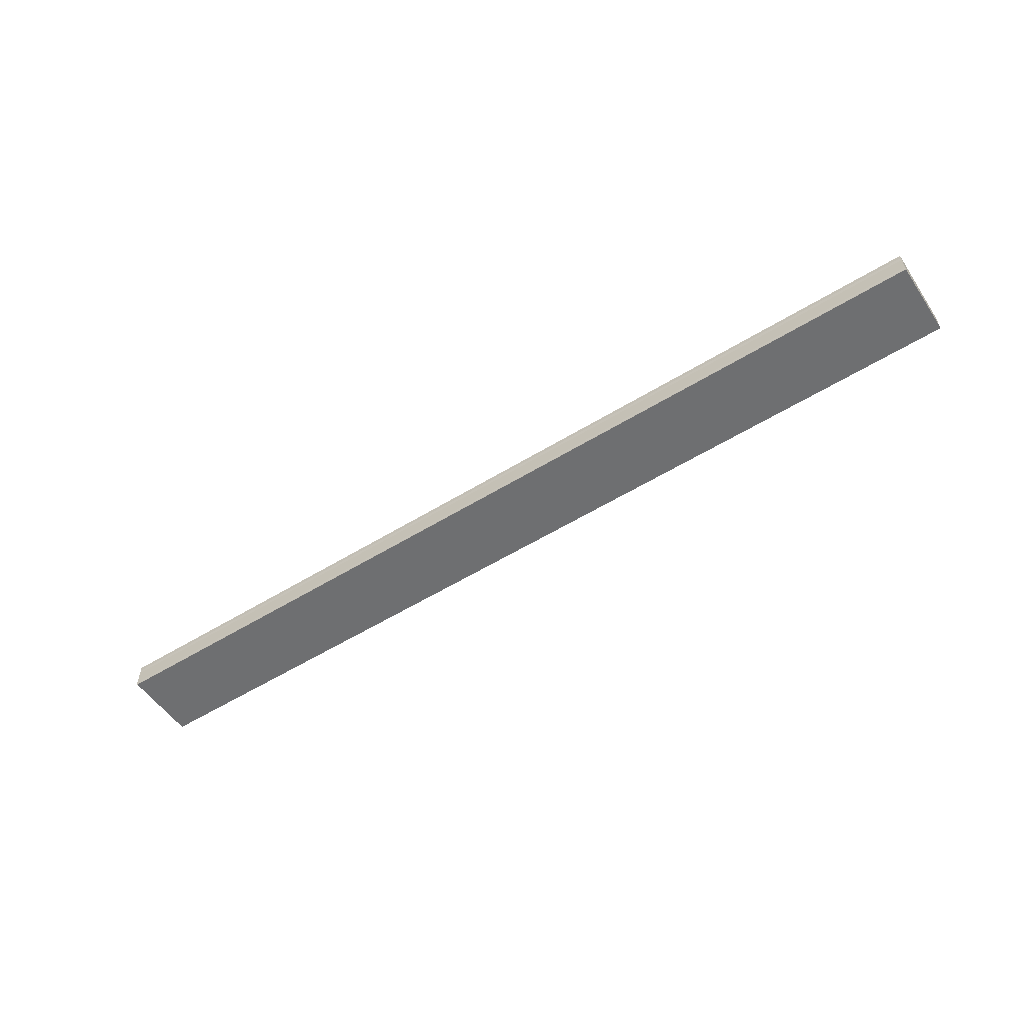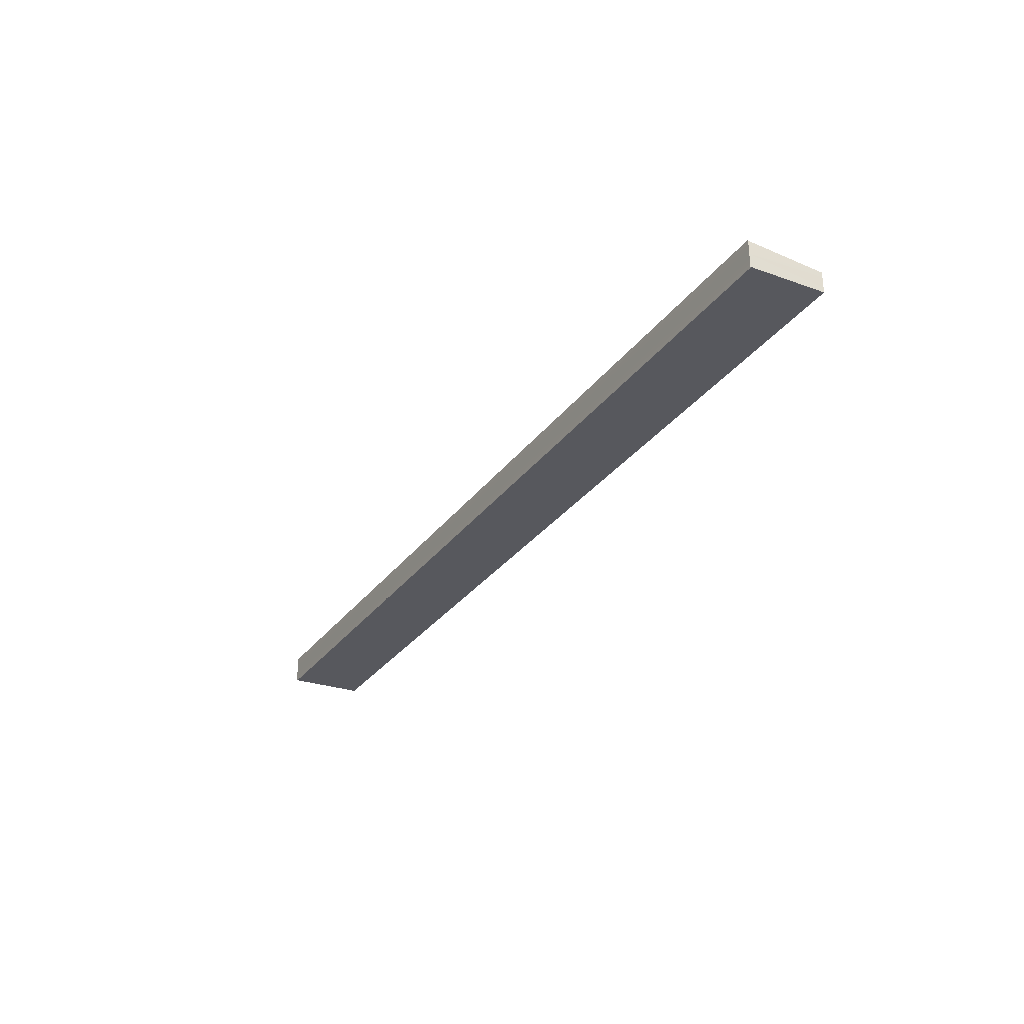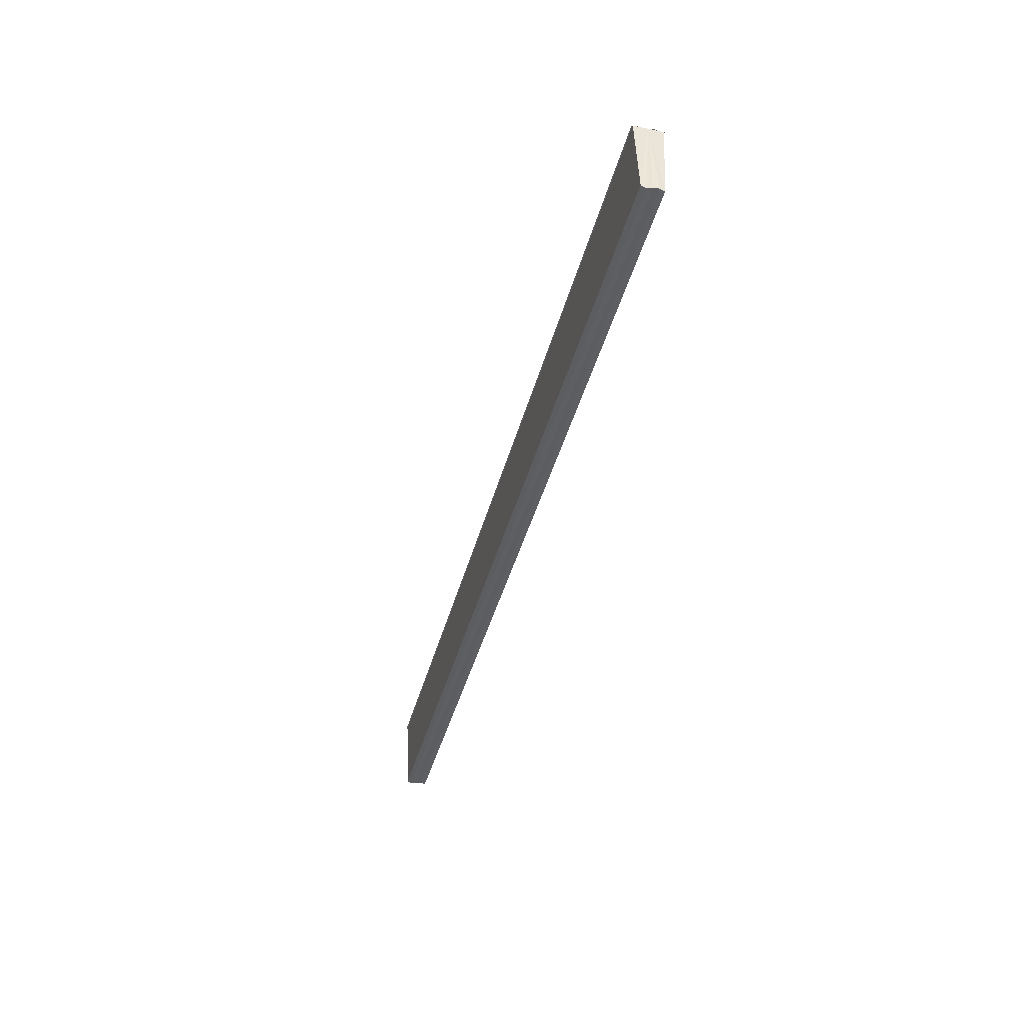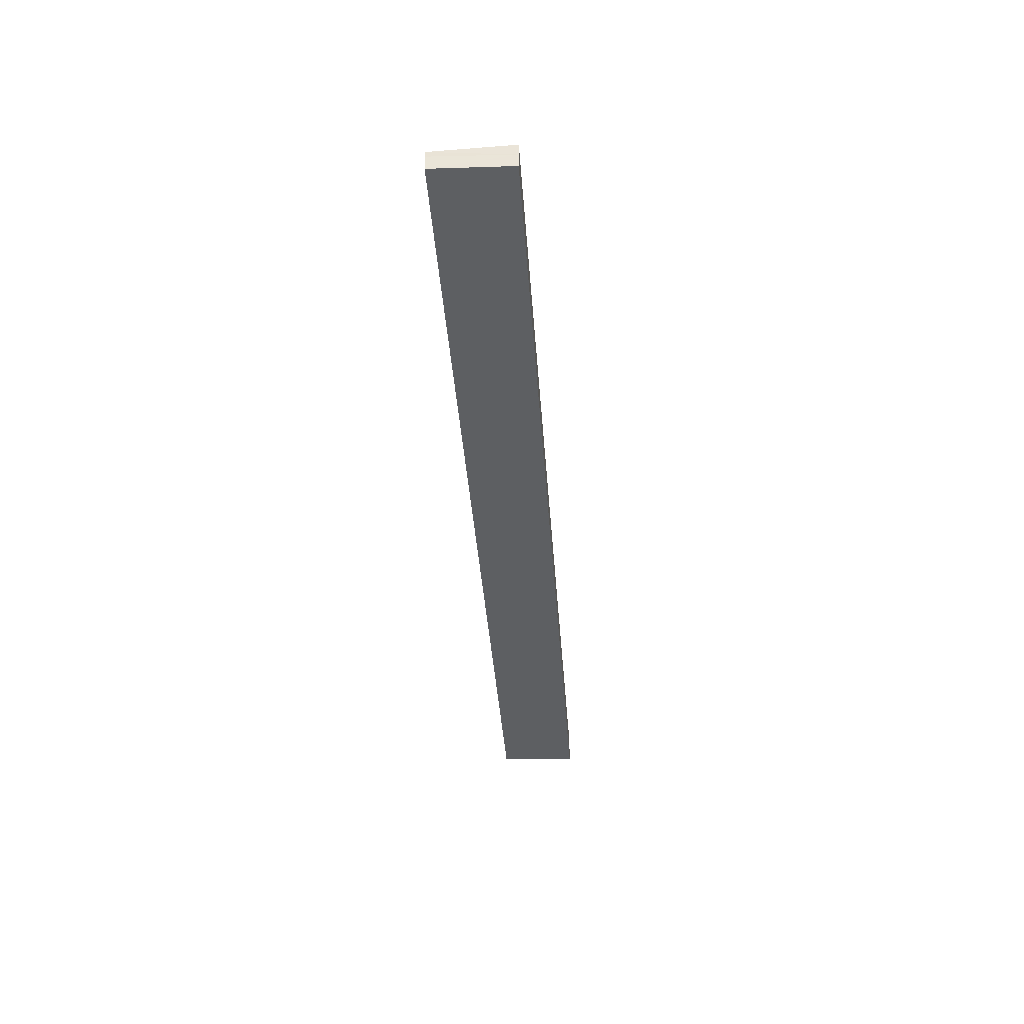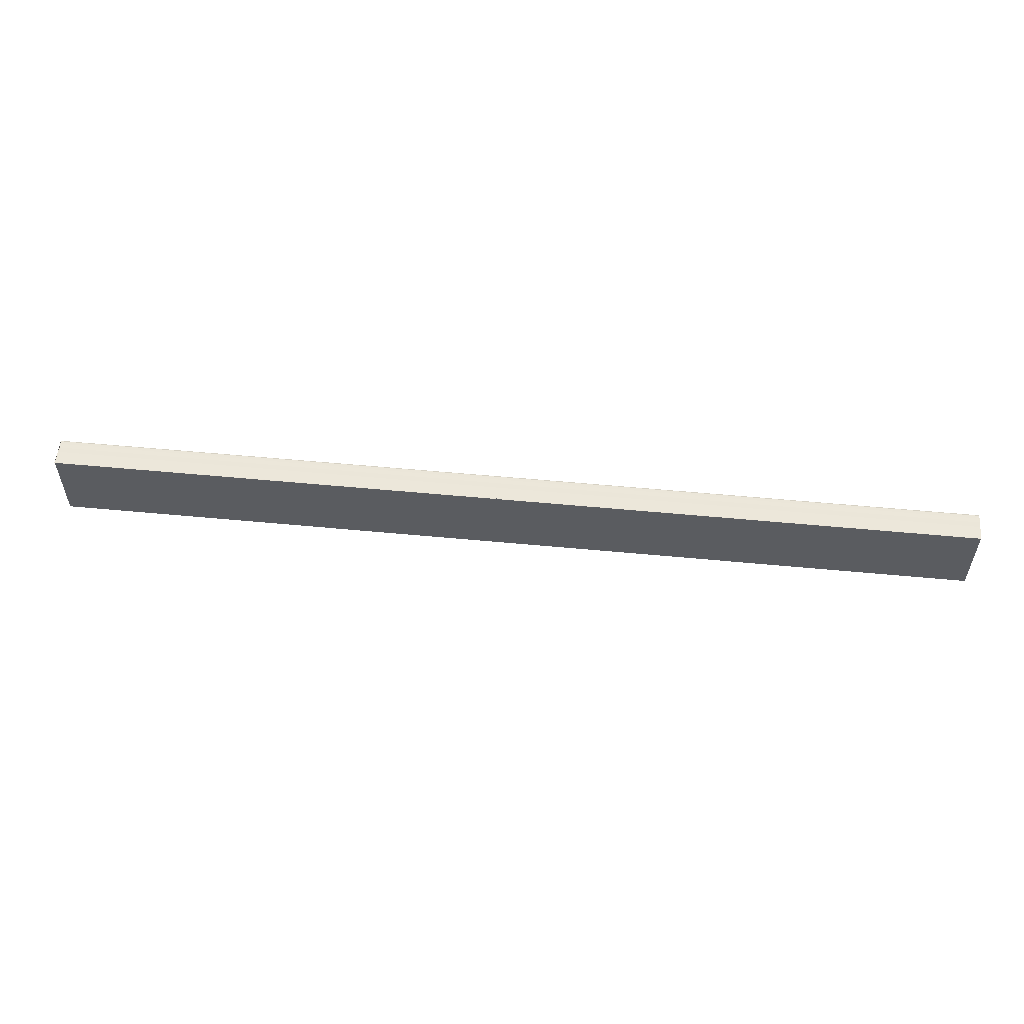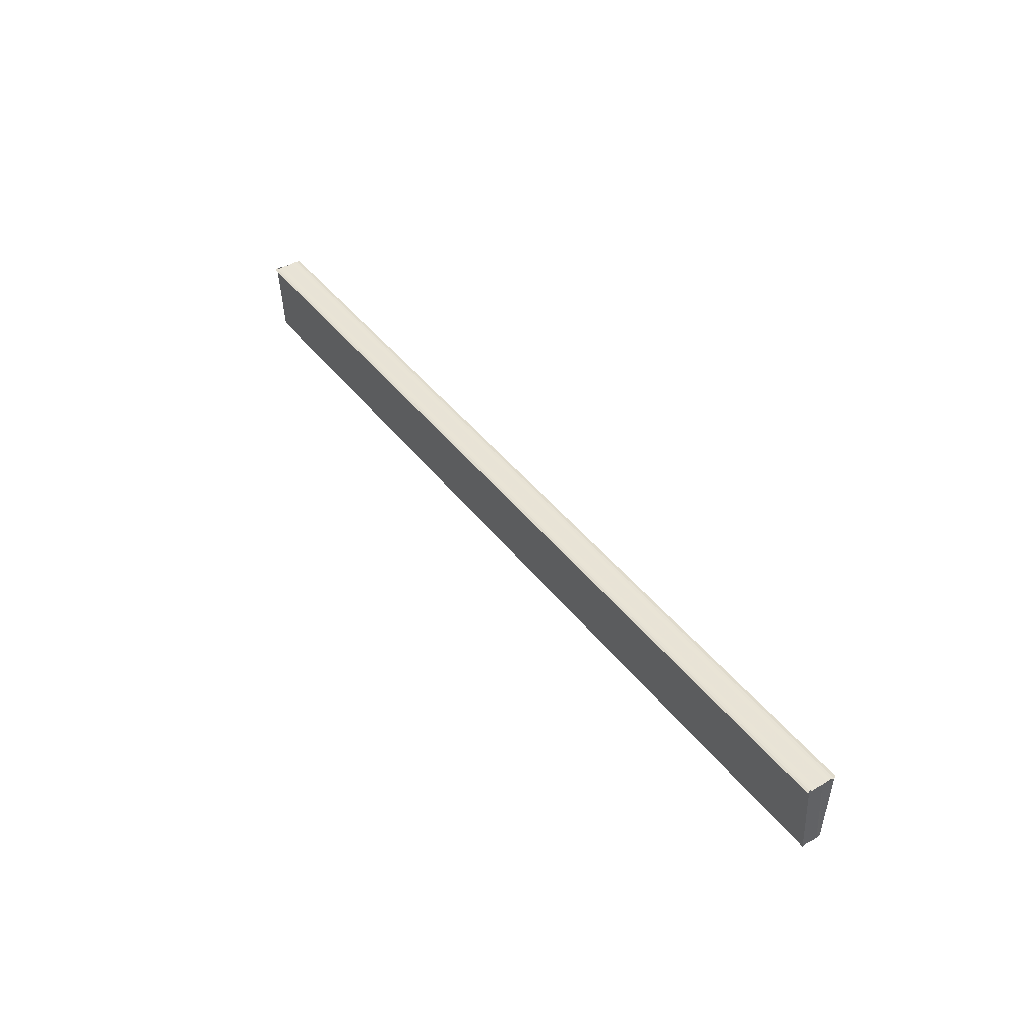
<metadata>
{"format":"obj","ext":"obj","renderer":"f3d","projection":"perspective","resolution":1024,"background":"white","views":[{"elev":-56.4,"azim":-147.3,"up":"+Z"},{"elev":-30.3,"azim":-119.7,"up":"+Z"},{"elev":-40.8,"azim":75.7,"up":"+Y"},{"elev":-39.6,"azim":94.1,"up":"+Z"},{"elev":53.0,"azim":5.9,"up":"+Y"},{"elev":42.4,"azim":-124.3,"up":"+Y"}]}
</metadata>
<code>
o 24032
v 2205 1880 7.004
v 2205 1880 7.004
v 2205 1880 7.004
v 2205 1880 7.004
v 2205 1880 7.004
v 2205 1880 7.004
v 2205 1880 7.004
v 2205 1880 7.004
v 2205 1880 7.004
v 2205 1880 7.005
v 2205 1880 7.005
v 2205 1880 7.006
v 2205 1880 7.004
v 2205 1880 7.005
v 2205 1880 7.006
v 2205 1880 7.006
v 2205 1880 7.007
v 2205 1880 7.007
v 2205 1880 7.006
v 2205 1880 7.006
v 2205 1880 7.006
v 2205 1880 7.007
v 2205 1880 7.007
v 2205 1880 7.007
v 2205 1880 7.007
v 2205 1880 7.007
v 2205 1880 7.007
v 2205 1880 7.008
v 2205 1880 7.008
v 2205 1880 7.008
v 2205 1880 7.004
v 2205 1880 7.005
v 2205 1880 7.006
v 2205 1880 7.006
v 2205 1880 7.007
v 2205 1880 7.007
v 2205 1880 7.006
v 2205 1880 7.007
v 2205 1880 7.006
v 2205 1880 7.006
v 2205 1880 7.005
v 2205 1880 7.006
v 2205 1880 7.004
v 2205 1880 7.005
v 2205 1880 7.004
v 2205 1880 7.005
v 2205 1880 7.006
v 2205 1880 7.005
v 2205 1880 7.006
v 2205 1880 7.006
v 2205 1880 7.007
v 2205 1880 7.006
v 2205 1880 7.004
v 2205 1880 7.004
v 2205 1880 7.004
v 2205 1880 7.004
v 2205 1880 7.004
v 2205 1880 7.004
v 2205 1880 7.004
v 2205 1880 7.007
v 2205 1880 7.007
v 2205 1880 7.007
v 2205 1880 7.008
v 2205 1880 7.008
v 2205 1880 7.007
f 1 2 3
f 3 4 5
f 6 4 7
f 8 9 6
f 10 8 6
f 11 8 10
f 12 11 10
f 12 7 13
f 12 13 14
f 12 14 15
f 12 15 16
f 12 16 17
f 12 17 18
f 19 11 12
f 20 19 12
f 21 19 20
f 22 21 20
f 23 21 22
f 24 23 22
f 25 23 26
f 27 28 26
f 26 29 30
f 19 31 4
f 19 32 31
f 19 33 32
f 19 34 33
f 19 35 34
f 19 36 35
f 37 35 38
f 39 40 37
f 41 42 39
f 43 44 41
f 45 46 43
f 46 47 48
f 47 49 50
f 49 51 52
f 53 54 55
f 53 56 55
f 55 57 58
f 55 31 59
f 60 61 62
f 63 61 64
f 62 36 65
f 64 36 65

</code>
